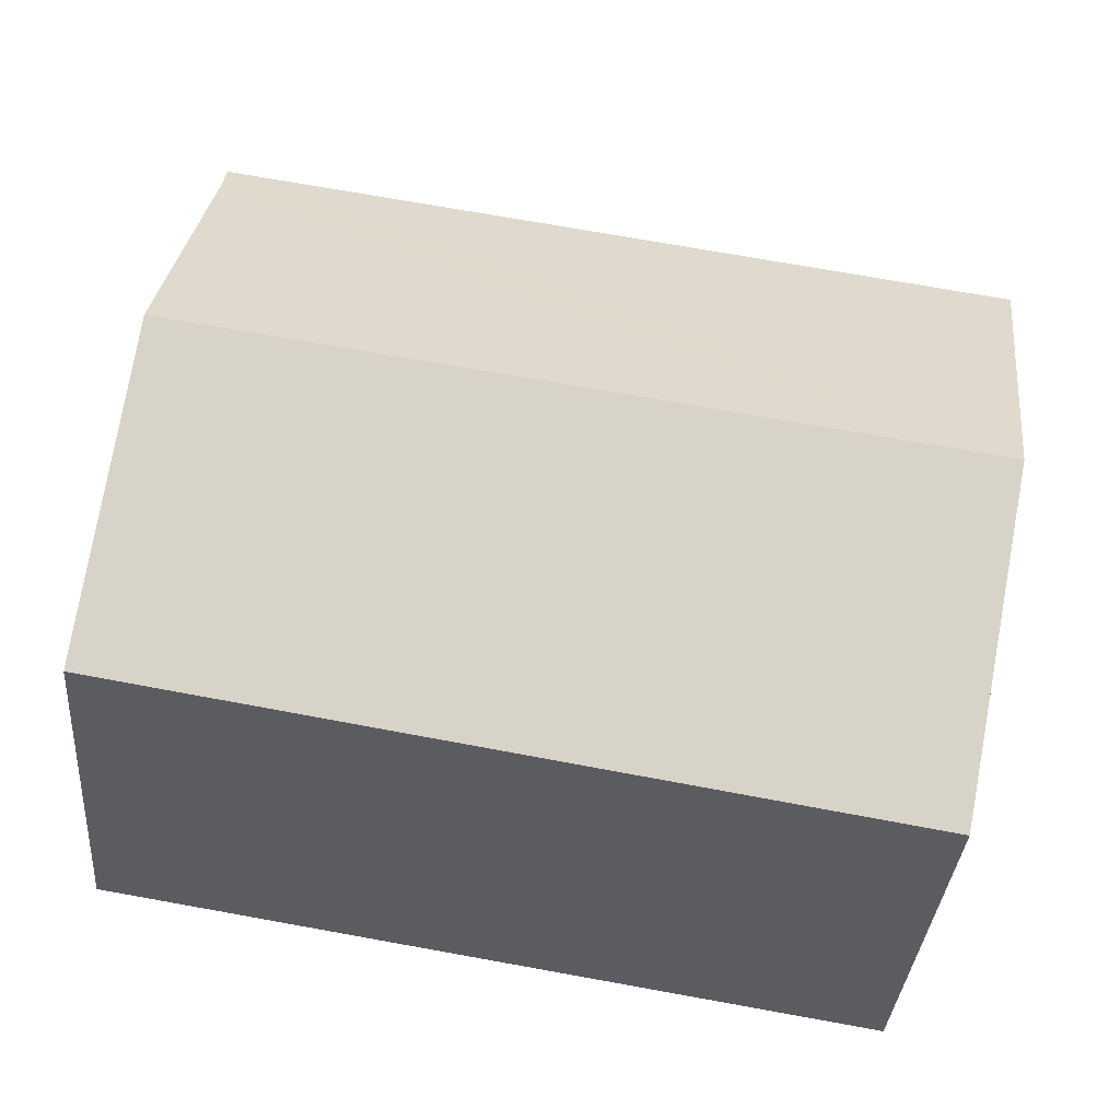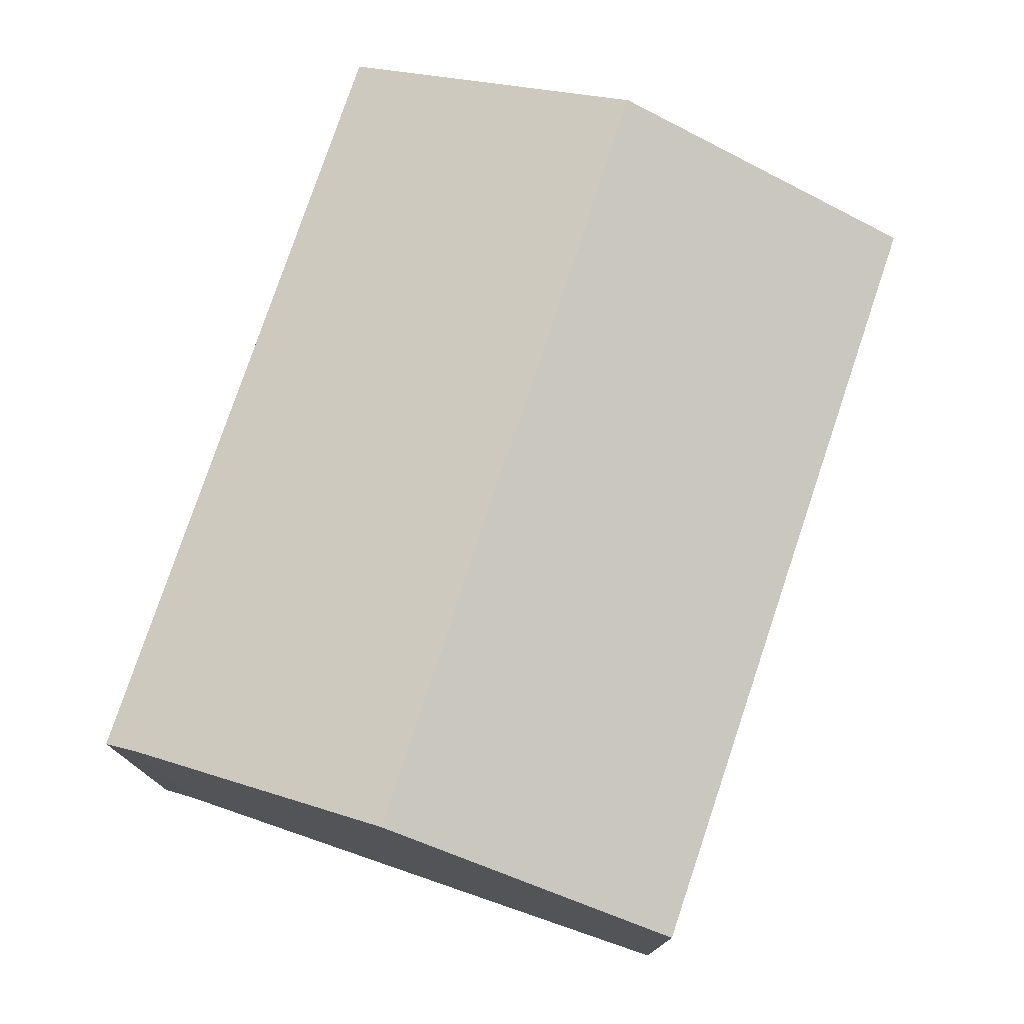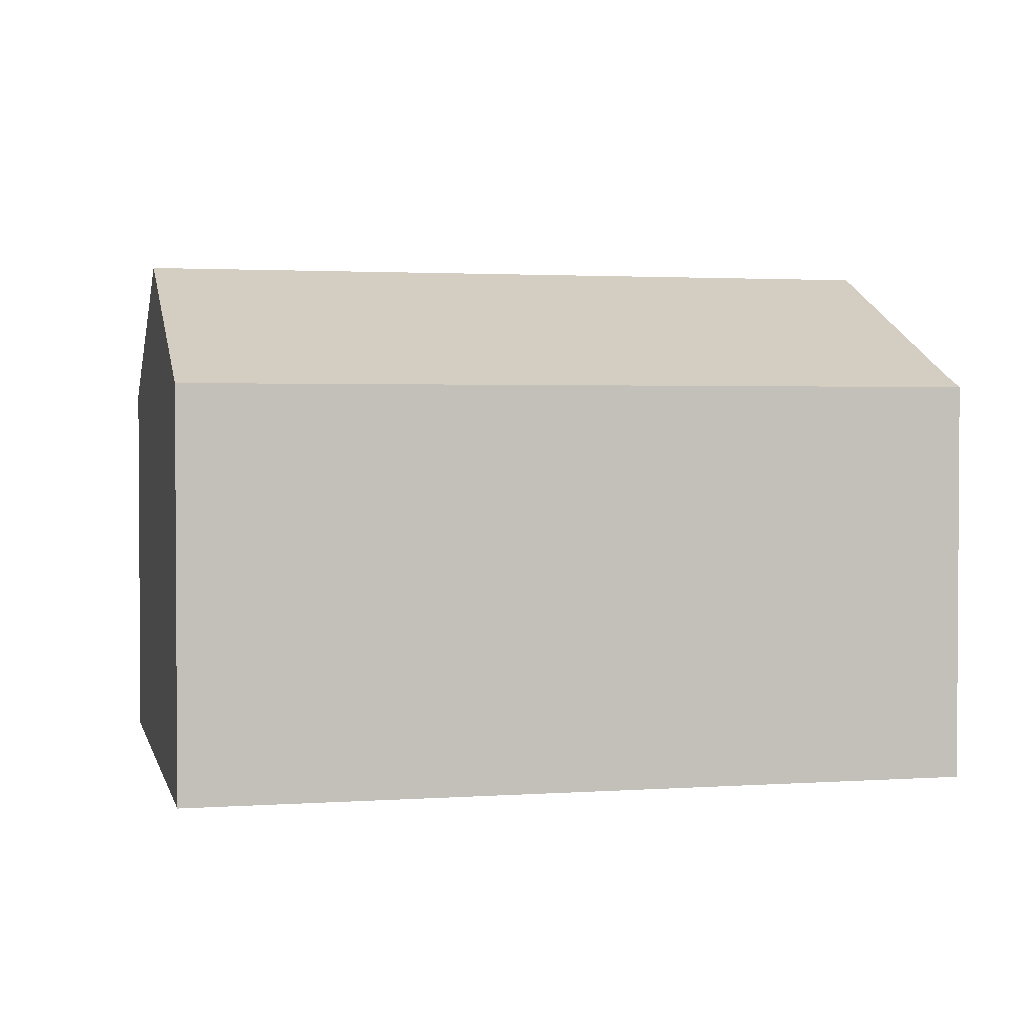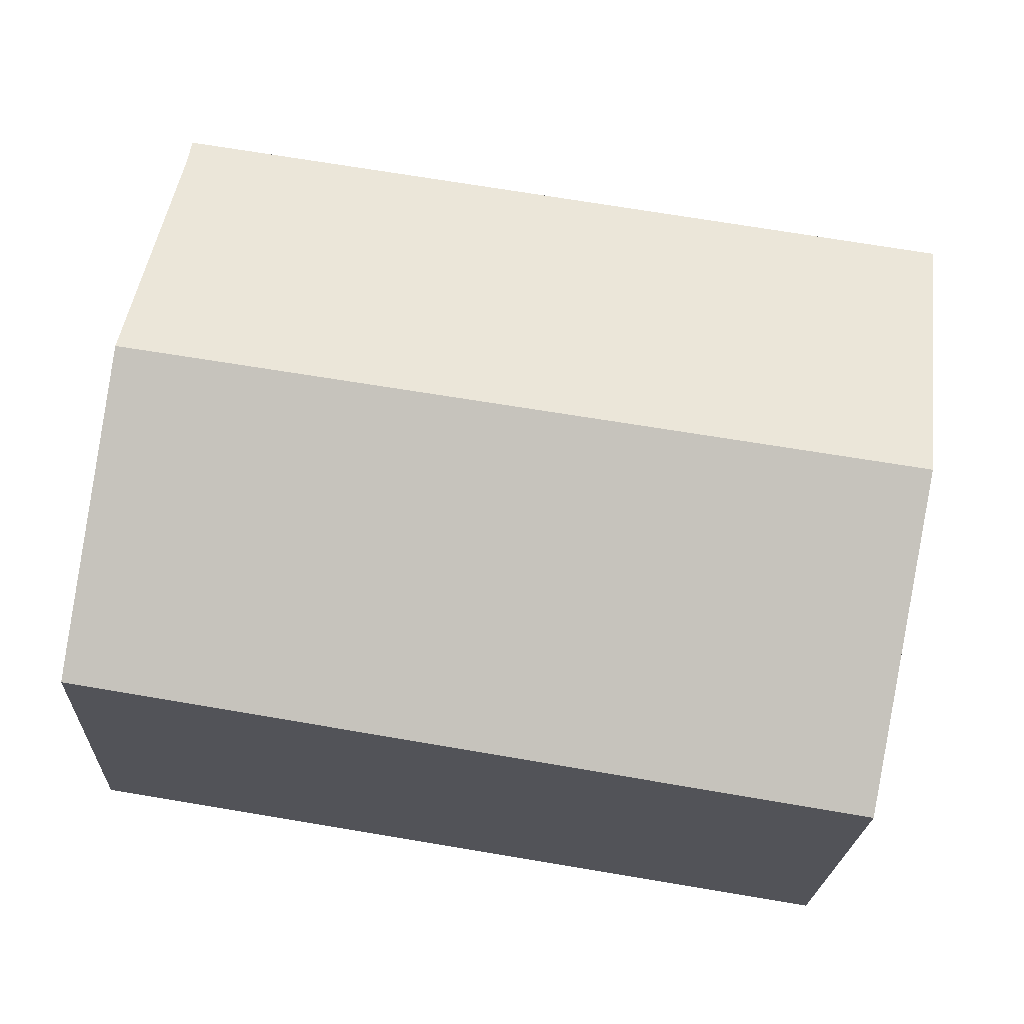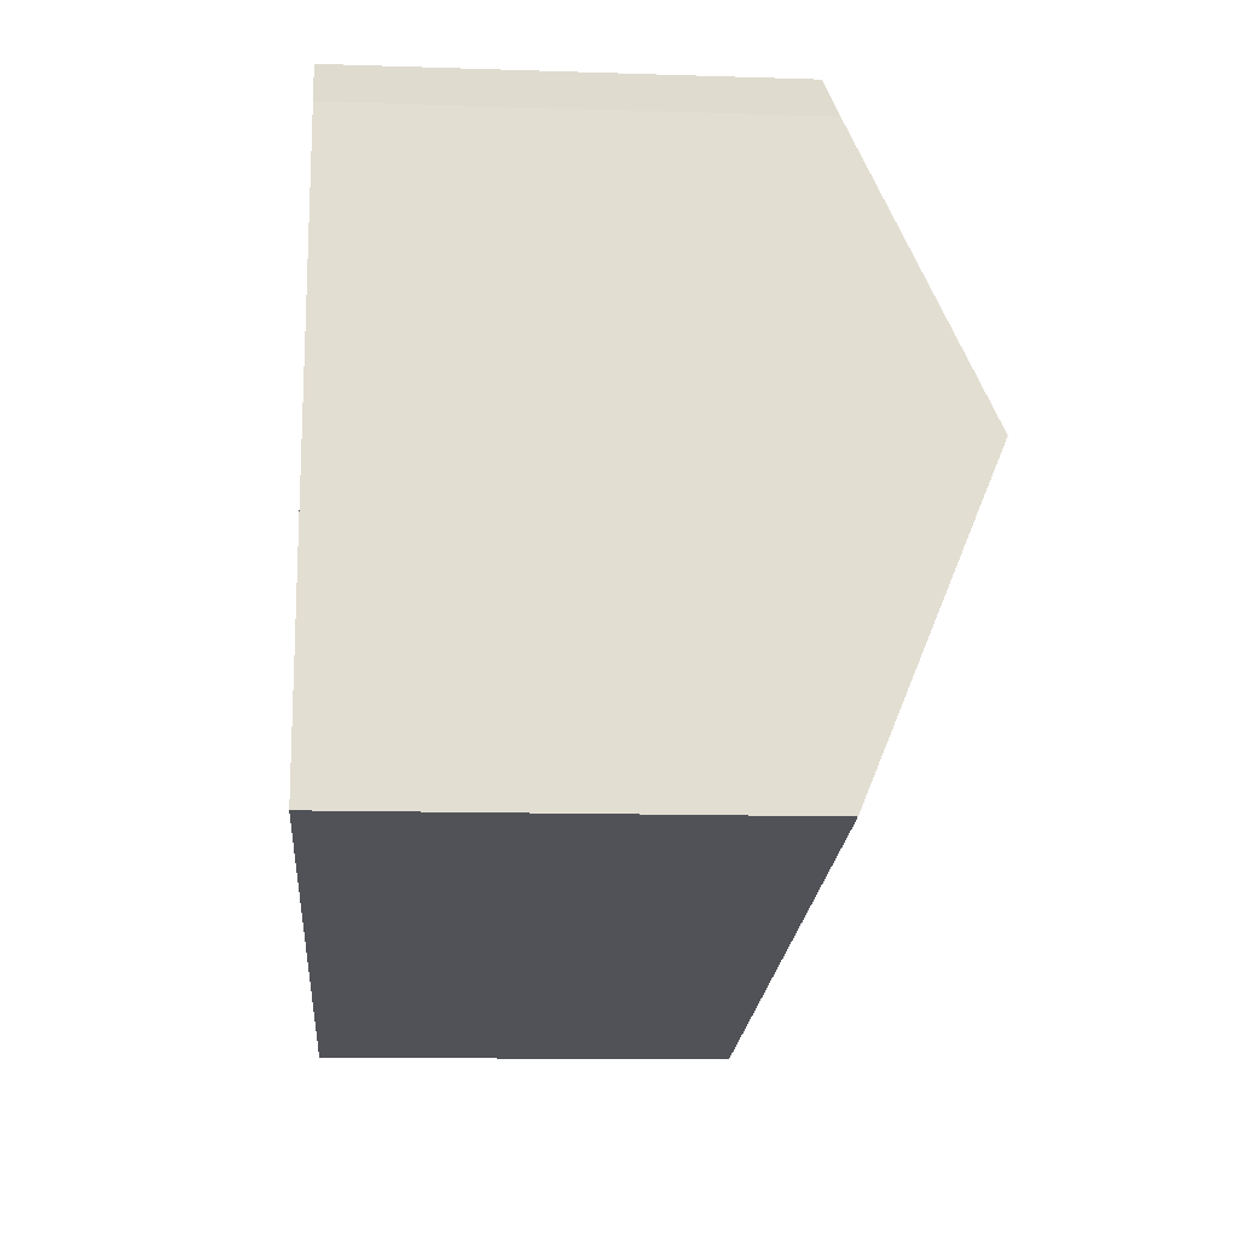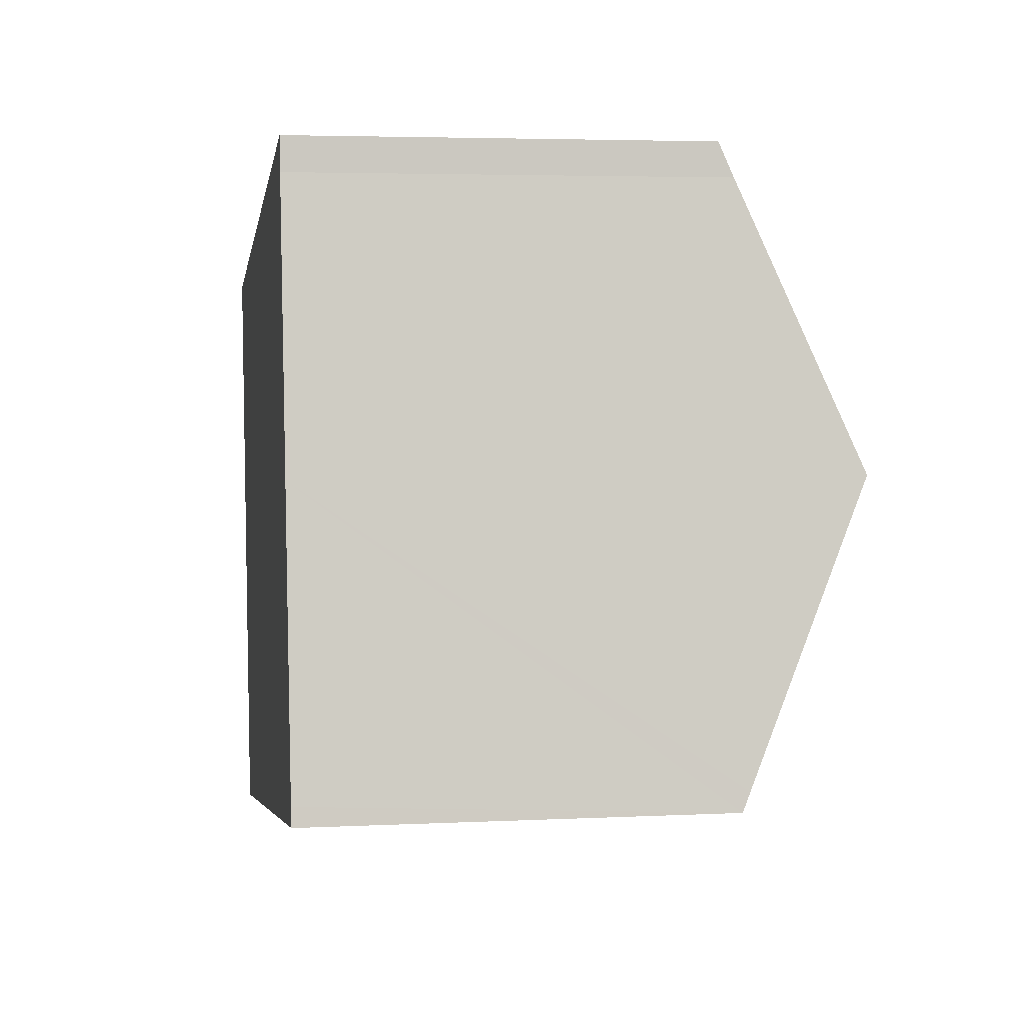
<metadata>
{"format":"obj","ext":"obj","renderer":"f3d","projection":"perspective","resolution":1024,"background":"white","views":[{"elev":-35.2,"azim":175.4,"up":"+Z"},{"elev":76.0,"azim":99.8,"up":"+Y"},{"elev":2.1,"azim":-22.1,"up":"+Y"},{"elev":-21.8,"azim":177.5,"up":"+Z"},{"elev":-12.5,"azim":85.7,"up":"+Z"},{"elev":4.2,"azim":80.8,"up":"+Z"}]}
</metadata>
<code>
v  1.833 7.335 -11.27
v  16.19 7.551 -8.646
v  16.24 7.41 -8.978
v  15.36 9.757 -3.481
v  0.91 9.757 -5.594
v  14.5 7.367 2.12
v  0 7.367 4.511e-16
v  14.56 7.624 1.515
v  14.56 -9.277e-17 1.515
v  14.5 -1.298e-16 2.12
v  15.36 2.131e-16 -3.481
v  16.19 5.294e-16 -8.646
v  16.24 5.497e-16 -8.978
v  1.833 6.898e-16 -11.27
v  0.91 3.425e-16 -5.594
v  0 0 0
g defaultobject
f 1 2 3
f 2 1 4
f 4 1 5
f 6 5 7
f 5 6 8
f 5 8 4
f 6 9 8
f 9 6 10
f 9 4 8
f 4 9 2
f 2 9 11
f 2 11 3
f 3 11 12
f 3 12 13
f 13 1 3
f 1 13 14
f 14 5 1
f 5 14 7
f 7 14 15
f 7 15 16
f 16 6 7
f 6 16 10
f 13 15 14
f 15 13 12
f 15 12 11
f 15 11 9
f 15 9 16
f 16 9 10

</code>
